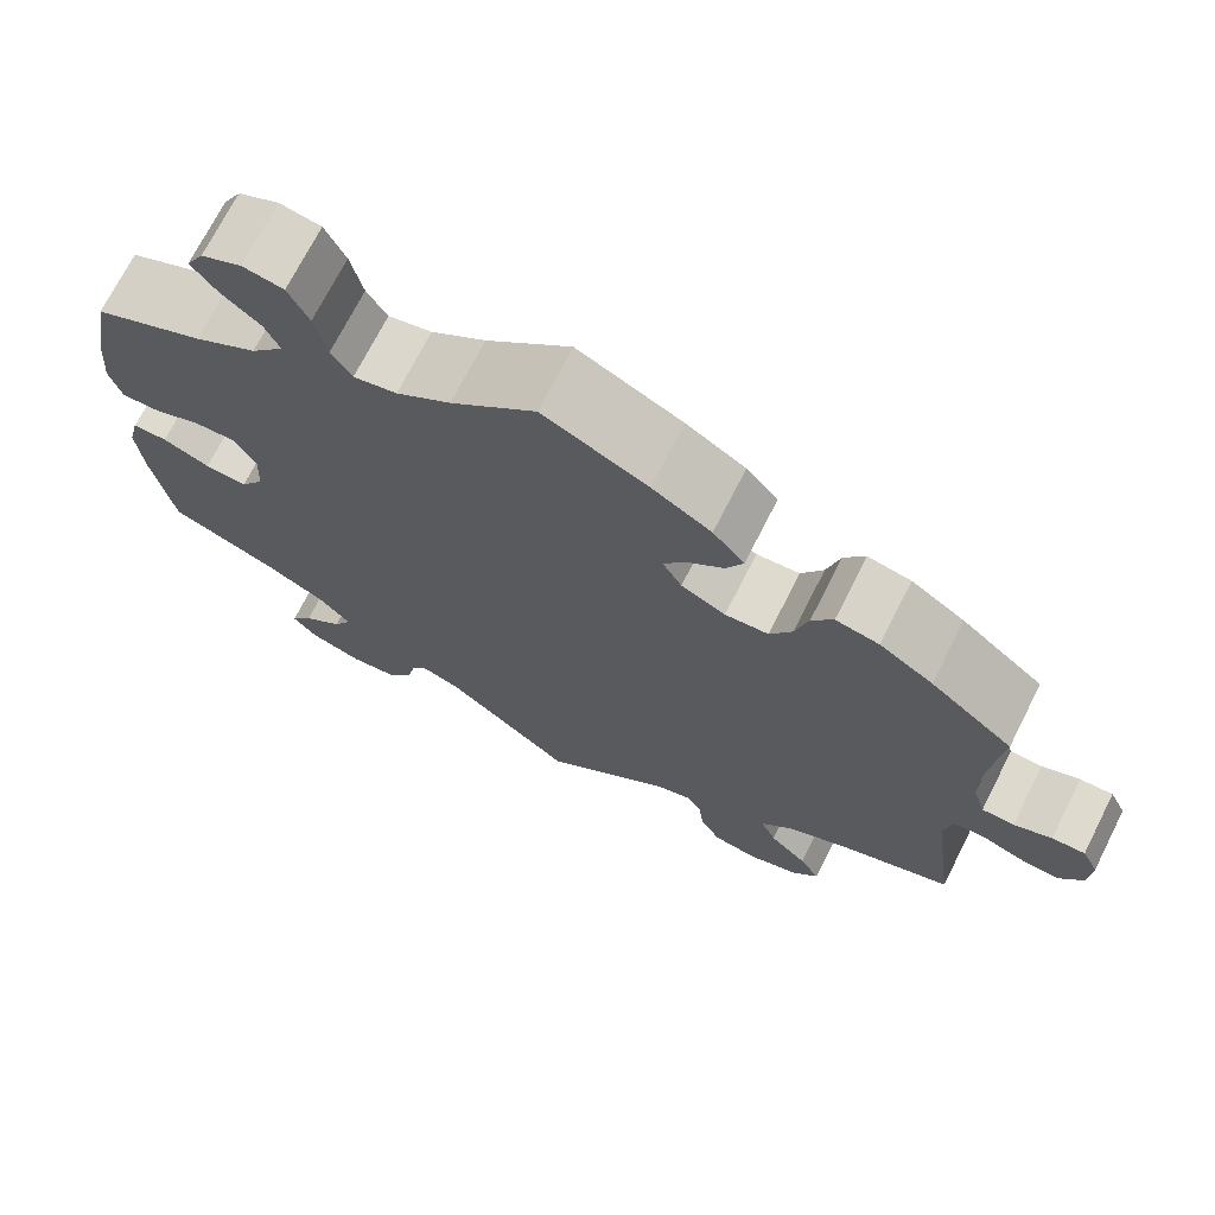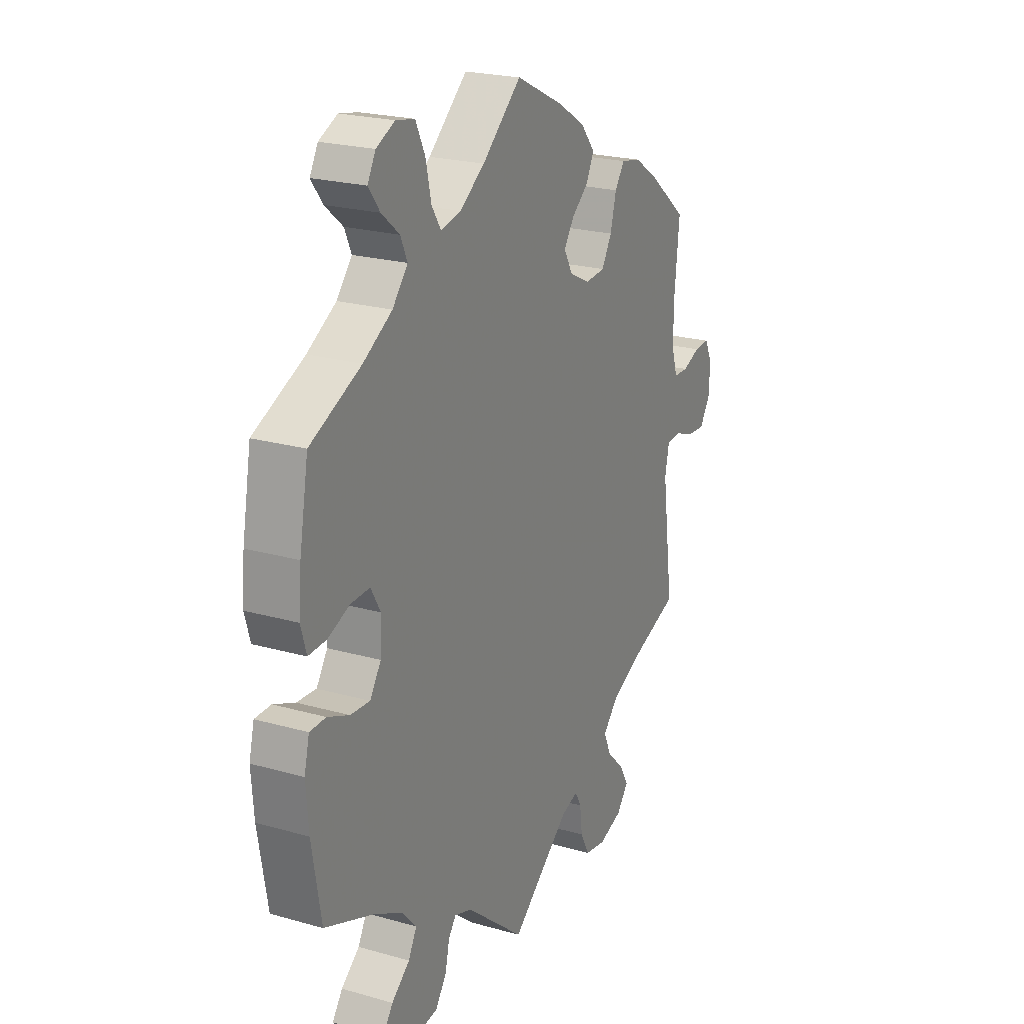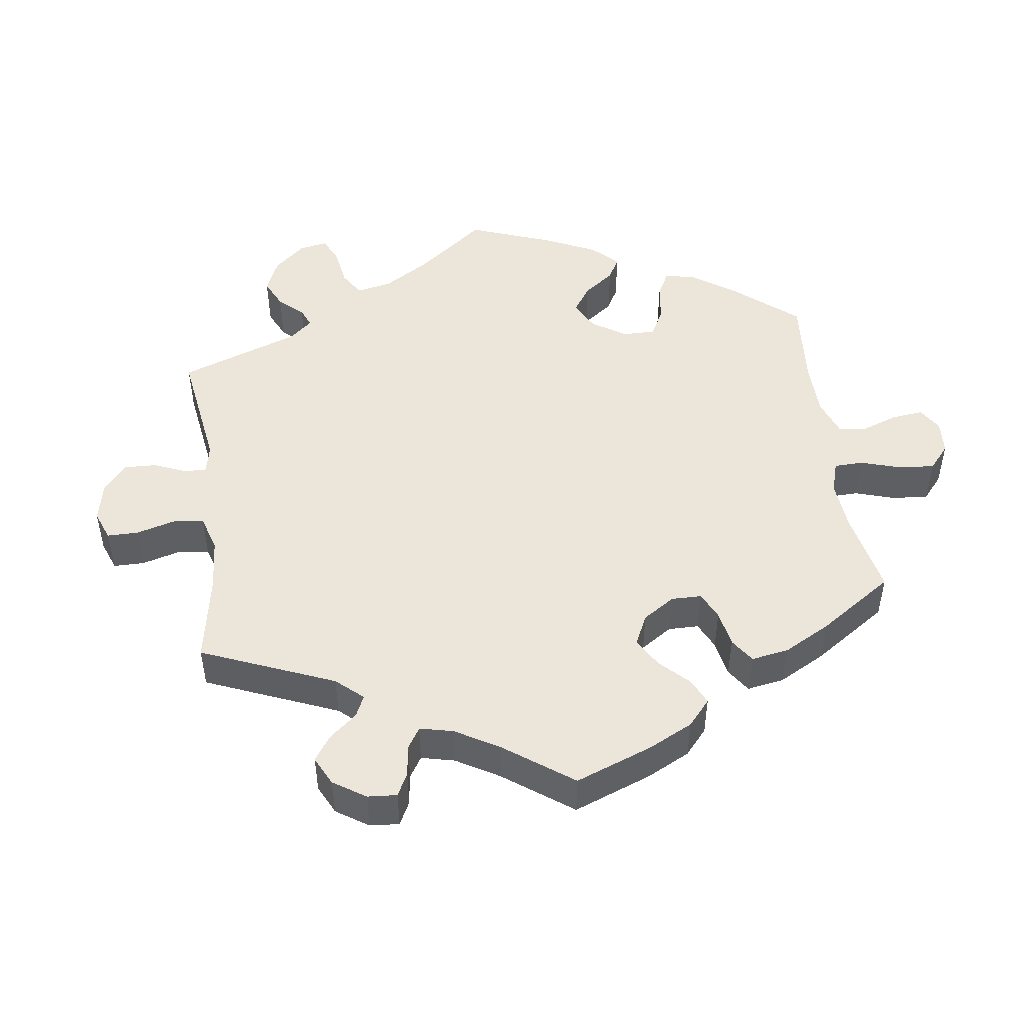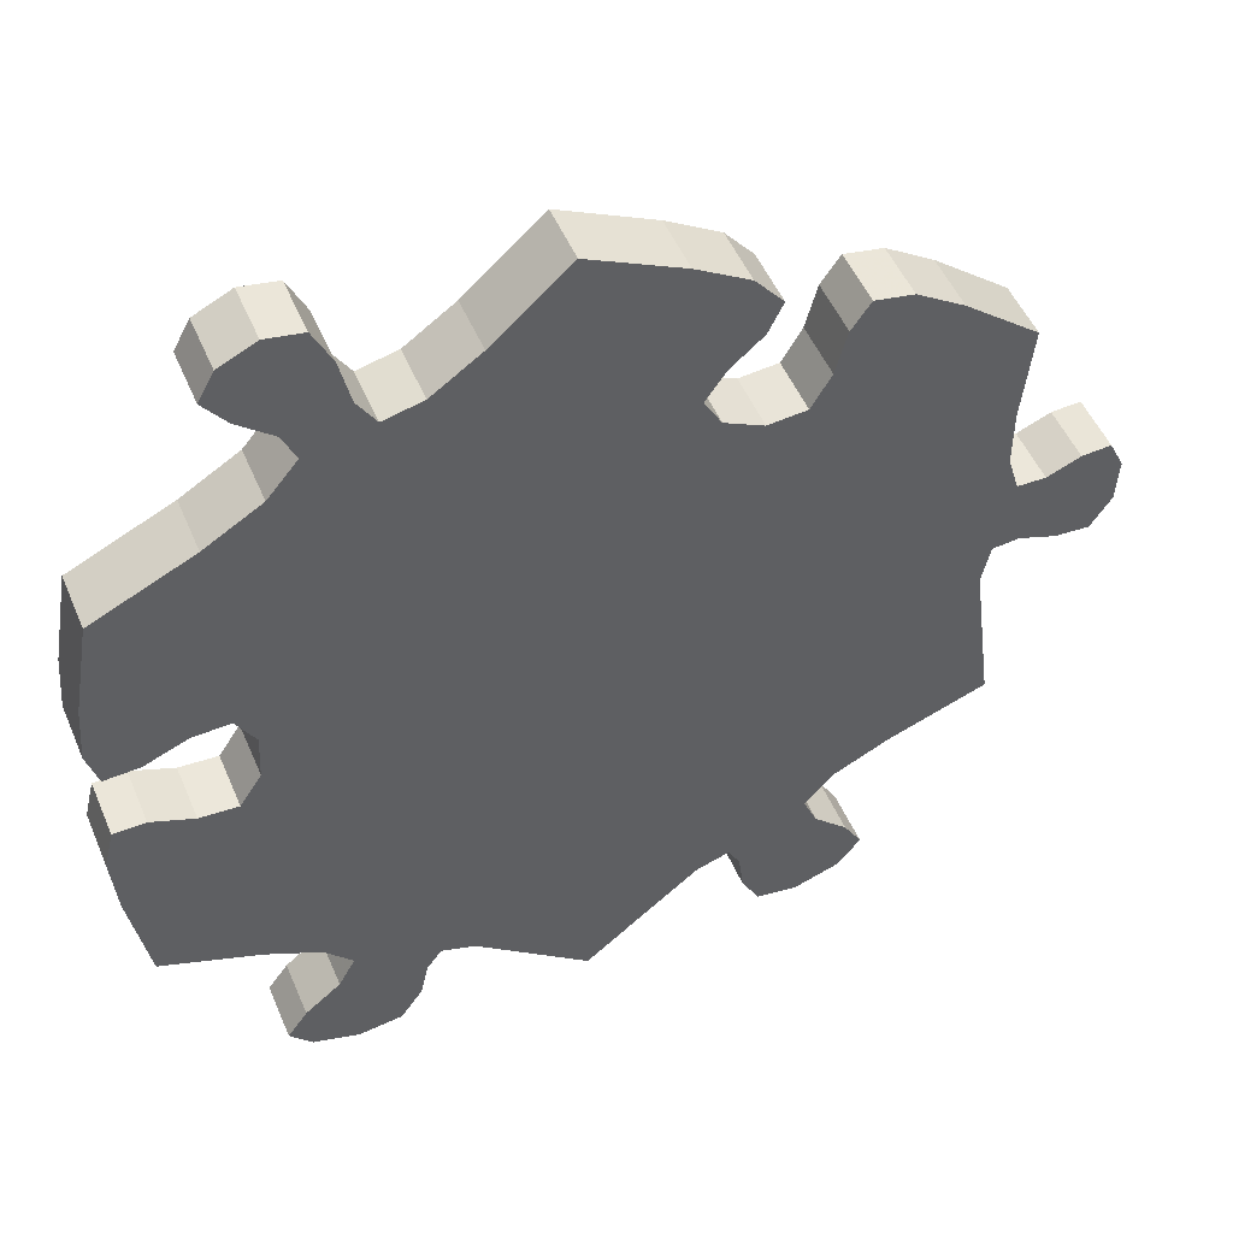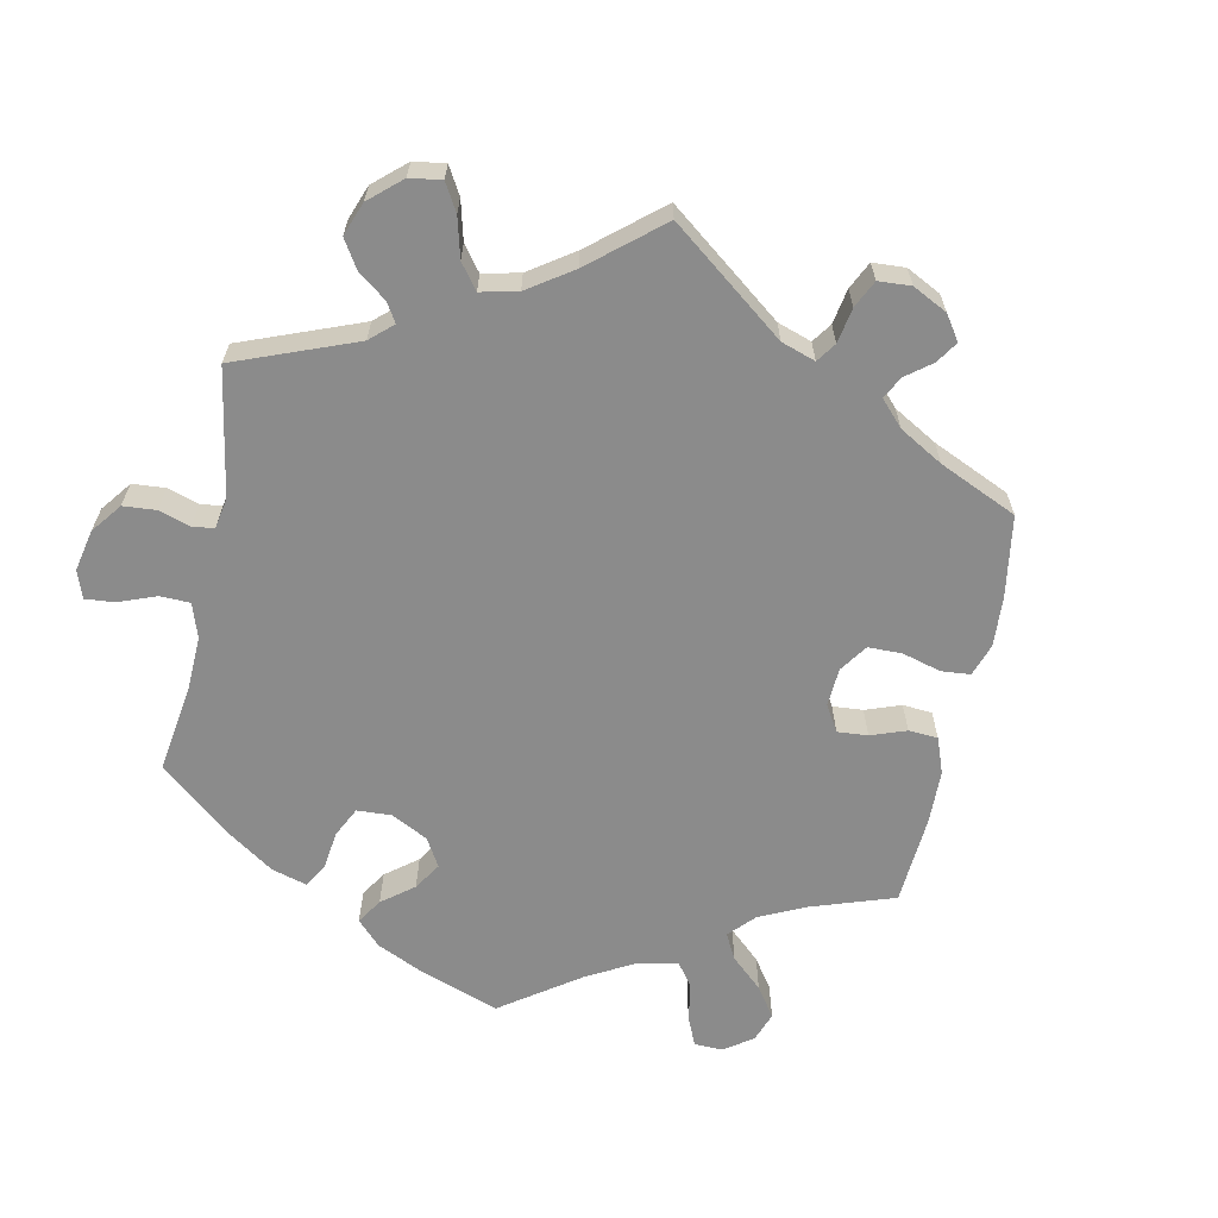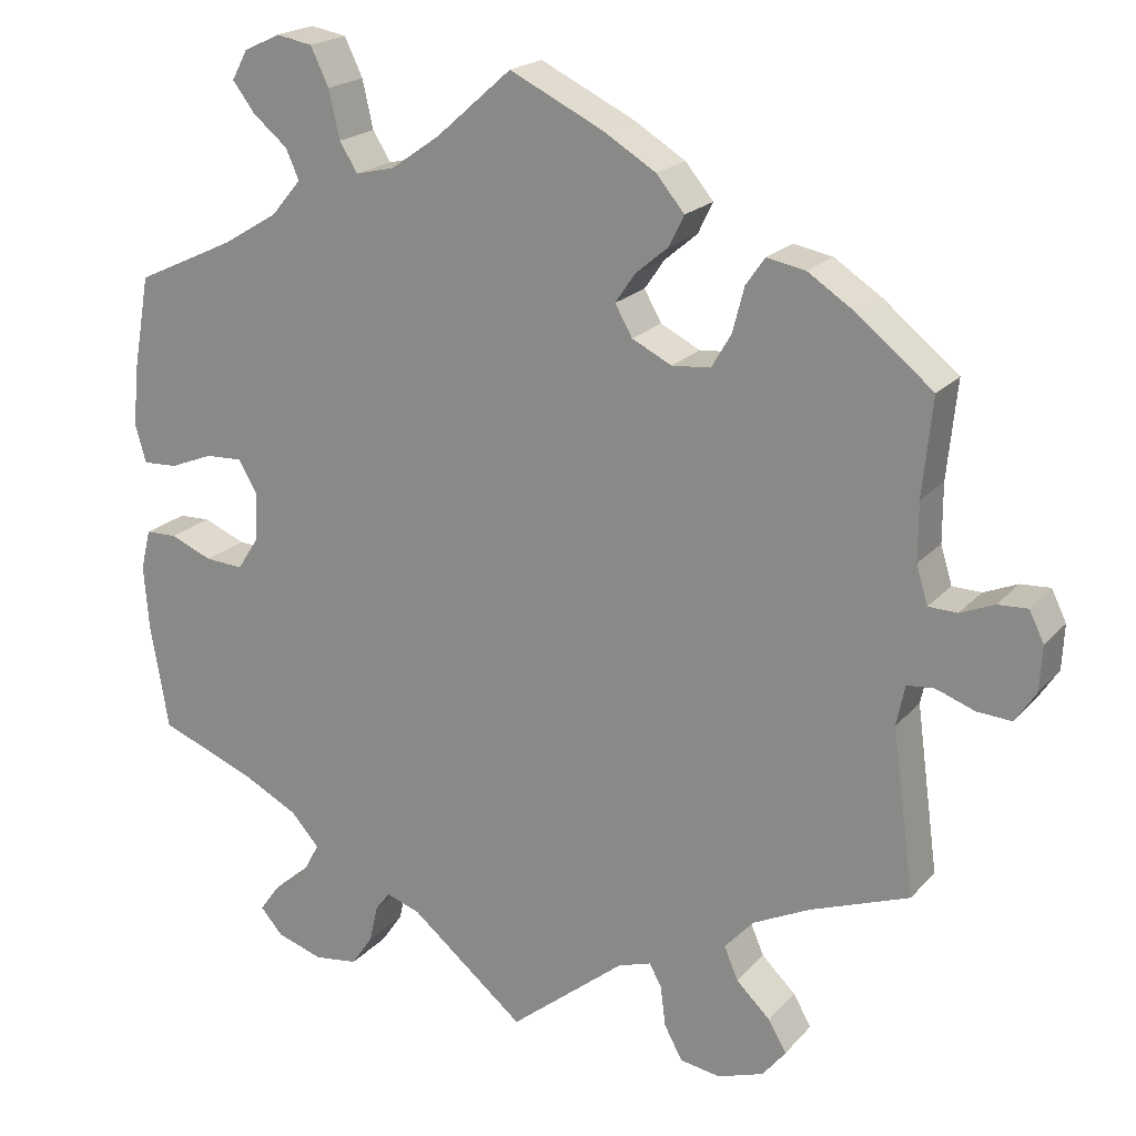
<metadata>
{"format":"obj","ext":"obj","renderer":"f3d","projection":"perspective","resolution":1024,"background":"white","views":[{"elev":71.5,"azim":-153.1,"up":"+Z"},{"elev":22.4,"azim":116.2,"up":"+Z"},{"elev":48.0,"azim":-67.6,"up":"+Y"},{"elev":50.7,"azim":157.3,"up":"+Z"},{"elev":-63.8,"azim":-131.7,"up":"+Y"},{"elev":20.1,"azim":-151.4,"up":"+Z"}]}
</metadata>
<code>
v 0.092 0.07 0.497
v 0.151 0.07 0.456
v 0.198 0.07 0.445
v 0.22 0.07 0.48
v 0.233 0.07 0.538
v 0.255 0.07 0.584
v 0.299 0.07 0.592
v 0.343 0.07 0.571
v 0.362 0.07 0.536
v 0.335 0.07 0.5
v 0.293 0.07 0.465
v 0.277 0.07 0.429
v 0.313 0.07 0.386
v 0.381 0.07 0.345
v 0.501 0.07 0.289
v 0.522 0.07 0.171
v 0.528 0.07 0.101
v 0.515 0.07 0.056
v 0.473 0.07 0.058
v 0.421 0.07 0.079
v 0.376 0.07 0.081
v 0.353 0.07 0.041
v 0.356 0.07 -0.017
v 0.382 0.07 -0.057
v 0.428 0.07 -0.054
v 0.479 0.07 -0.033
v 0.517 0.07 -0.034
v 0.529 0.07 -0.083
v 0.523 0.07 -0.16
v 0.501 0.07 -0.289
v 0.384 0.07 -0.335
v 0.317 0.07 -0.37
v 0.283 0.07 -0.408
v 0.303 0.07 -0.445
v 0.346 0.07 -0.48
v 0.37 0.07 -0.514
v 0.343 0.07 -0.545
v 0.287 0.07 -0.563
v 0.234 0.07 -0.556
v 0.208 0.07 -0.518
v 0.198 0.07 -0.473
v 0.18 0.07 -0.449
v 0.139 0.07 -0.463
v 0 0.07 -0.578
v -0.14 0.07 -0.465
v -0.18 0.07 -0.452
v -0.195 0.07 -0.479
v -0.201 0.07 -0.528
v -0.223 0.07 -0.569
v -0.272 0.07 -0.577
v -0.328 0.07 -0.558
v -0.356 0.07 -0.523
v -0.334 0.07 -0.485
v -0.293 0.07 -0.445
v -0.276 0.07 -0.405
v -0.312 0.07 -0.366
v -0.38 0.07 -0.333
v -0.5 0.07 -0.289
v -0.473 0.07 -0.089
v -0.483 0.07 -0.04
v -0.516 0.07 -0.037
v -0.563 0.07 -0.054
v -0.605 0.07 -0.057
v -0.63 0.07 -0.019
v -0.633 0.07 0.035
v -0.615 0.07 0.072
v -0.579 0.07 0.07
v -0.538 0.07 0.053
v -0.503 0.07 0.054
v -0.489 0.07 0.1
v -0.489 0.07 0.17
v -0.501 0.07 0.288
v -0.411 0.07 0.361
v -0.353 0.07 0.399
v -0.306 0.07 0.408
v -0.283 0.07 0.375
v -0.269 0.07 0.321
v -0.245 0.07 0.28
v -0.198 0.07 0.276
v -0.15 0.07 0.3
v -0.129 0.07 0.337
v -0.153 0.07 0.372
v -0.193 0.07 0.406
v -0.211 0.07 0.443
v -0.177 0.07 0.484
v -0.113 0.07 0.523
v 0 0.07 0.578
v 0.092 0 0.497
v 0.151 0 0.456
v 0.198 0 0.445
v 0.22 0 0.48
v 0.233 0 0.538
v 0.255 0 0.584
v 0.299 0 0.592
v 0.343 0 0.571
v 0.362 0 0.536
v 0.335 0 0.5
v 0.293 0 0.465
v 0.277 0 0.429
v 0.313 0 0.386
v 0.381 0 0.345
v 0.501 0 0.289
v 0.522 0 0.171
v 0.528 0 0.101
v 0.515 0 0.056
v 0.473 0 0.058
v 0.421 0 0.079
v 0.376 0 0.081
v 0.353 0 0.041
v 0.356 0 -0.017
v 0.382 0 -0.057
v 0.428 0 -0.054
v 0.479 0 -0.033
v 0.517 0 -0.034
v 0.529 0 -0.083
v 0.523 0 -0.16
v 0.501 0 -0.289
v 0.384 0 -0.335
v 0.317 0 -0.37
v 0.283 0 -0.408
v 0.303 0 -0.445
v 0.346 0 -0.48
v 0.37 0 -0.514
v 0.343 0 -0.545
v 0.287 0 -0.563
v 0.234 0 -0.556
v 0.208 0 -0.518
v 0.198 0 -0.473
v 0.18 0 -0.449
v 0.139 0 -0.463
v 0 0 -0.578
v -0.14 0 -0.465
v -0.18 0 -0.452
v -0.195 0 -0.479
v -0.201 0 -0.528
v -0.223 0 -0.569
v -0.272 0 -0.577
v -0.328 0 -0.558
v -0.356 0 -0.523
v -0.334 0 -0.485
v -0.293 0 -0.445
v -0.276 0 -0.405
v -0.312 0 -0.366
v -0.38 0 -0.333
v -0.5 0 -0.289
v -0.473 0 -0.089
v -0.483 0 -0.04
v -0.516 0 -0.037
v -0.563 0 -0.054
v -0.605 0 -0.057
v -0.63 0 -0.019
v -0.633 0 0.035
v -0.615 0 0.072
v -0.579 0 0.07
v -0.538 0 0.053
v -0.503 0 0.054
v -0.489 0 0.1
v -0.489 0 0.17
v -0.501 0 0.288
v -0.411 0 0.361
v -0.353 0 0.399
v -0.306 0 0.408
v -0.283 0 0.375
v -0.269 0 0.321
v -0.245 0 0.28
v -0.198 0 0.276
v -0.15 0 0.3
v -0.129 0 0.337
v -0.153 0 0.372
v -0.193 0 0.406
v -0.211 0 0.443
v -0.177 0 0.484
v -0.113 0 0.523
v 0 0 0.578
f 86 87 1
f 85 86 1 2
f 82 83 84 85
f 81 82 85 2
f 80 81 2 3
f 79 80 3
f 74 75 76 77
f 74 77 78
f 71 72 73 74
f 70 71 74 78
f 69 70 78 79
f 65 66 67 68
f 65 68 69
f 64 65 69
f 61 62 63 64
f 60 61 64 69
f 57 58 59
f 56 57 59 60
f 55 56 60 69
f 51 52 53 54
f 51 54 55
f 50 51 55
f 47 48 49 50
f 46 47 50 55
f 45 46 55 69
f 43 44 45 69
f 38 39 40 41
f 38 41 42
f 37 38 42
f 34 35 36 37
f 33 34 37 42
f 32 33 42 43
f 28 29 30 31
f 28 31 32
f 25 26 27 28
f 24 25 28 32
f 23 24 32 43
f 17 18 19 20
f 17 20 21
f 14 15 16 17
f 13 14 17 21
f 12 13 21 22
f 8 9 10 11
f 6 7 8 11
f 4 5 6 11
f 3 4 11 12
f 23 43 69 79
f 22 23 79
f 3 12 22 79
f 88 174 173
f 89 88 173 172
f 172 171 170 169
f 89 172 169 168
f 90 89 168 167
f 90 167 166
f 164 163 162 161
f 165 164 161
f 161 160 159 158
f 165 161 158 157
f 166 165 157 156
f 155 154 153 152
f 156 155 152
f 156 152 151
f 151 150 149 148
f 156 151 148 147
f 146 145 144
f 147 146 144 143
f 156 147 143 142
f 141 140 139 138
f 142 141 138
f 142 138 137
f 137 136 135 134
f 142 137 134 133
f 156 142 133 132
f 156 132 131 130
f 128 127 126 125
f 129 128 125
f 129 125 124
f 124 123 122 121
f 129 124 121 120
f 130 129 120 119
f 118 117 116 115
f 119 118 115
f 115 114 113 112
f 119 115 112 111
f 130 119 111 110
f 107 106 105 104
f 108 107 104
f 104 103 102 101
f 108 104 101 100
f 109 108 100 99
f 98 97 96 95
f 98 95 94 93
f 98 93 92 91
f 99 98 91 90
f 166 156 130 110
f 166 110 109
f 166 109 99 90
f 1 88 89 2
f 2 89 90 3
f 3 90 91 4
f 4 91 92 5
f 5 92 93 6
f 6 93 94 7
f 7 94 95 8
f 8 95 96 9
f 9 96 97 10
f 10 97 98 11
f 11 98 99 12
f 12 99 100 13
f 13 100 101 14
f 14 101 102 15
f 15 102 103 16
f 16 103 104 17
f 17 104 105 18
f 18 105 106 19
f 19 106 107 20
f 20 107 108 21
f 21 108 109 22
f 22 109 110 23
f 23 110 111 24
f 24 111 112 25
f 25 112 113 26
f 26 113 114 27
f 27 114 115 28
f 28 115 116 29
f 29 116 117 30
f 30 117 118 31
f 31 118 119 32
f 32 119 120 33
f 33 120 121 34
f 34 121 122 35
f 35 122 123 36
f 36 123 124 37
f 37 124 125 38
f 38 125 126 39
f 39 126 127 40
f 40 127 128 41
f 41 128 129 42
f 42 129 130 43
f 43 130 131 44
f 44 131 132 45
f 45 132 133 46
f 46 133 134 47
f 47 134 135 48
f 48 135 136 49
f 49 136 137 50
f 50 137 138 51
f 51 138 139 52
f 52 139 140 53
f 53 140 141 54
f 54 141 142 55
f 55 142 143 56
f 56 143 144 57
f 57 144 145 58
f 58 145 146 59
f 59 146 147 60
f 60 147 148 61
f 61 148 149 62
f 62 149 150 63
f 63 150 151 64
f 64 151 152 65
f 65 152 153 66
f 66 153 154 67
f 67 154 155 68
f 68 155 156 69
f 69 156 157 70
f 70 157 158 71
f 71 158 159 72
f 72 159 160 73
f 73 160 161 74
f 74 161 162 75
f 75 162 163 76
f 76 163 164 77
f 77 164 165 78
f 78 165 166 79
f 79 166 167 80
f 80 167 168 81
f 81 168 169 82
f 82 169 170 83
f 83 170 171 84
f 84 171 172 85
f 85 172 173 86
f 86 173 174 87
f 87 174 88 1

</code>
